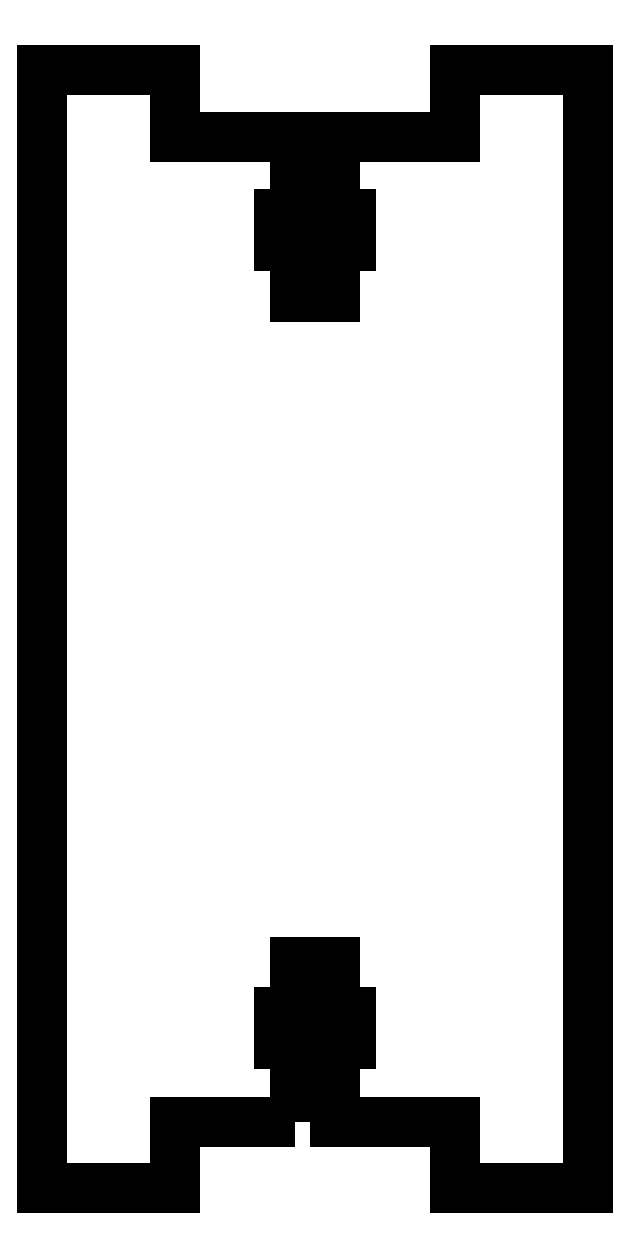
<metadata>
{"format":"dxf","ext":"dxf","renderer":"ezdxf+matplotlib","layout":"modelspace","background":"white","min_lineweight":24,"dpi":150}
</metadata>
<code>
0
SECTION
2
ENTITIES
0
LWPOLYLINE
8
0
90
36
70
1
43
0
10
190
20
-1.11e-15
10
181
20
-1.11e-15
10
181
20
-5
10
171
20
-5
10
171
20
79
10
181
20
79
10
181
20
74
10
190
20
74
10
190
20
68.2
10
188.8
20
68.2
10
188.8
20
65.8
10
190
20
65.8
10
190
20
62
10
193
20
62
10
193
20
65.8
10
194.2
20
65.8
10
194.2
20
68.2
10
193
20
68.2
10
193
20
74
10
202
20
74
10
202
20
79
10
212
20
79
10
212
20
-5
10
202
20
-5
10
202
20
-1.11e-15
10
193
20
-1.11e-15
10
193
20
5.8
10
194.2
20
5.8
10
194.2
20
8.2
10
193
20
8.2
10
193
20
12
10
190
20
12
10
190
20
8.2
10
188.8
20
8.2
10
188.8
20
5.8
10
190
20
5.8
0
ENDSEC
0
EOF

</code>
